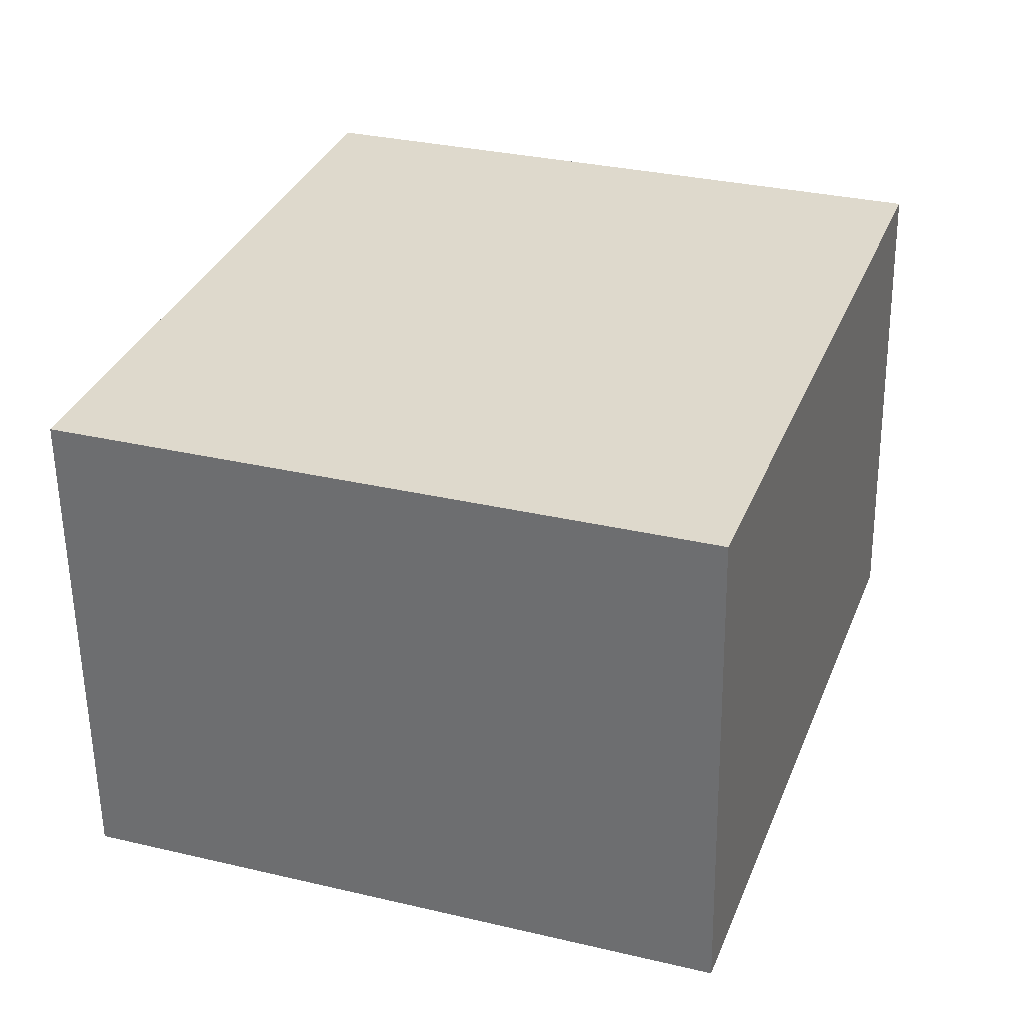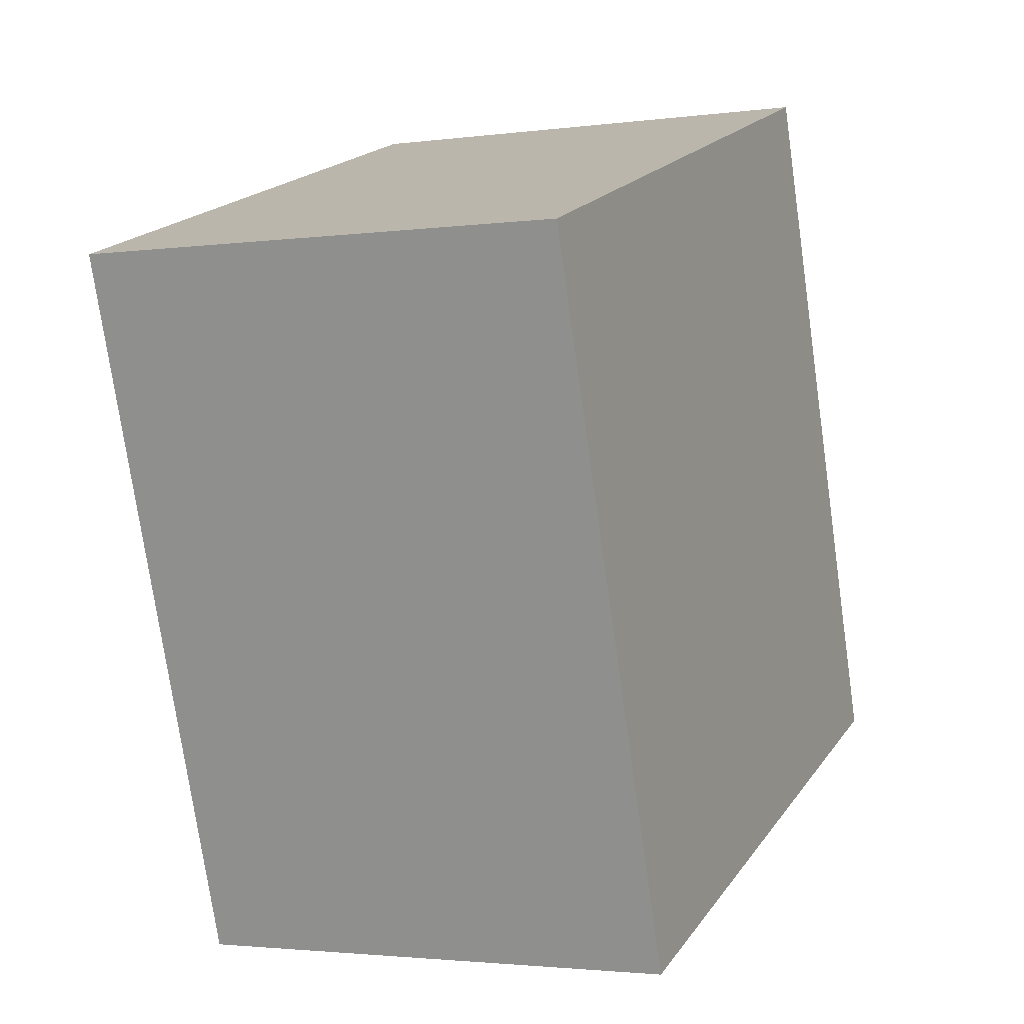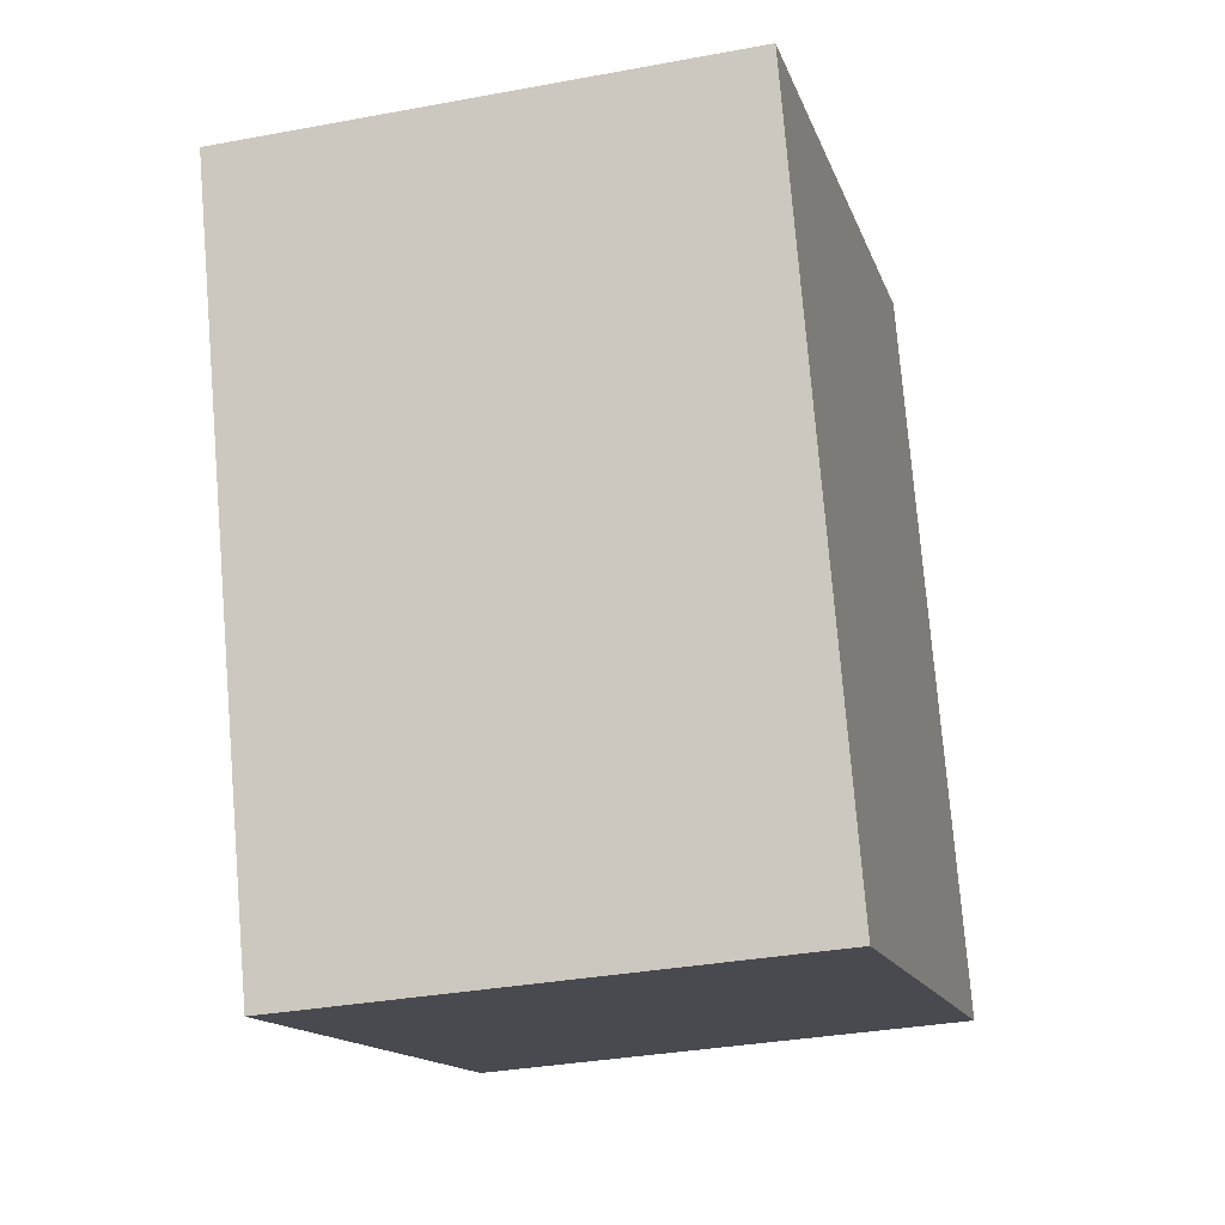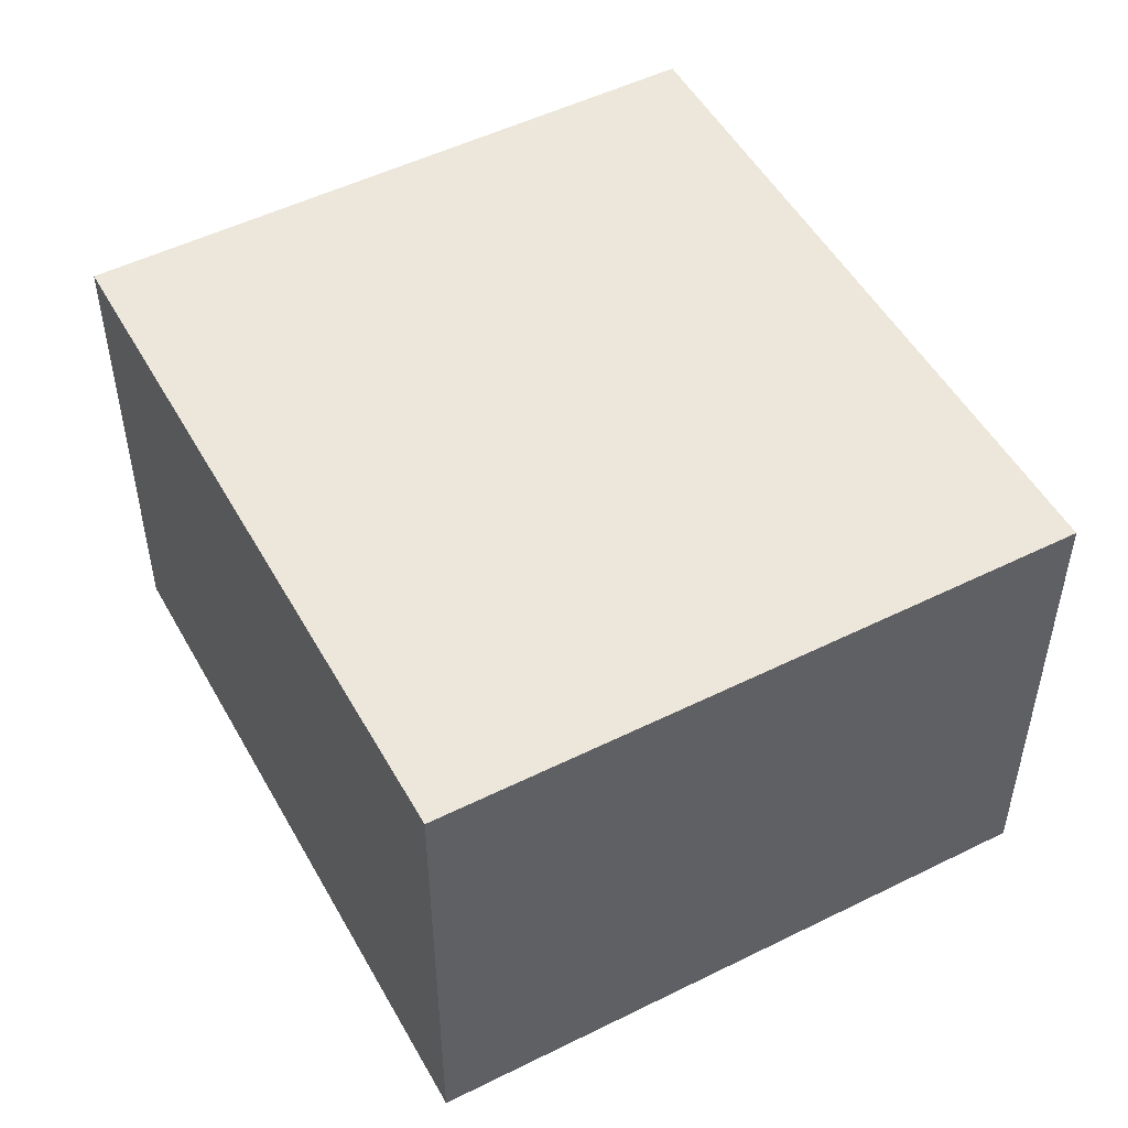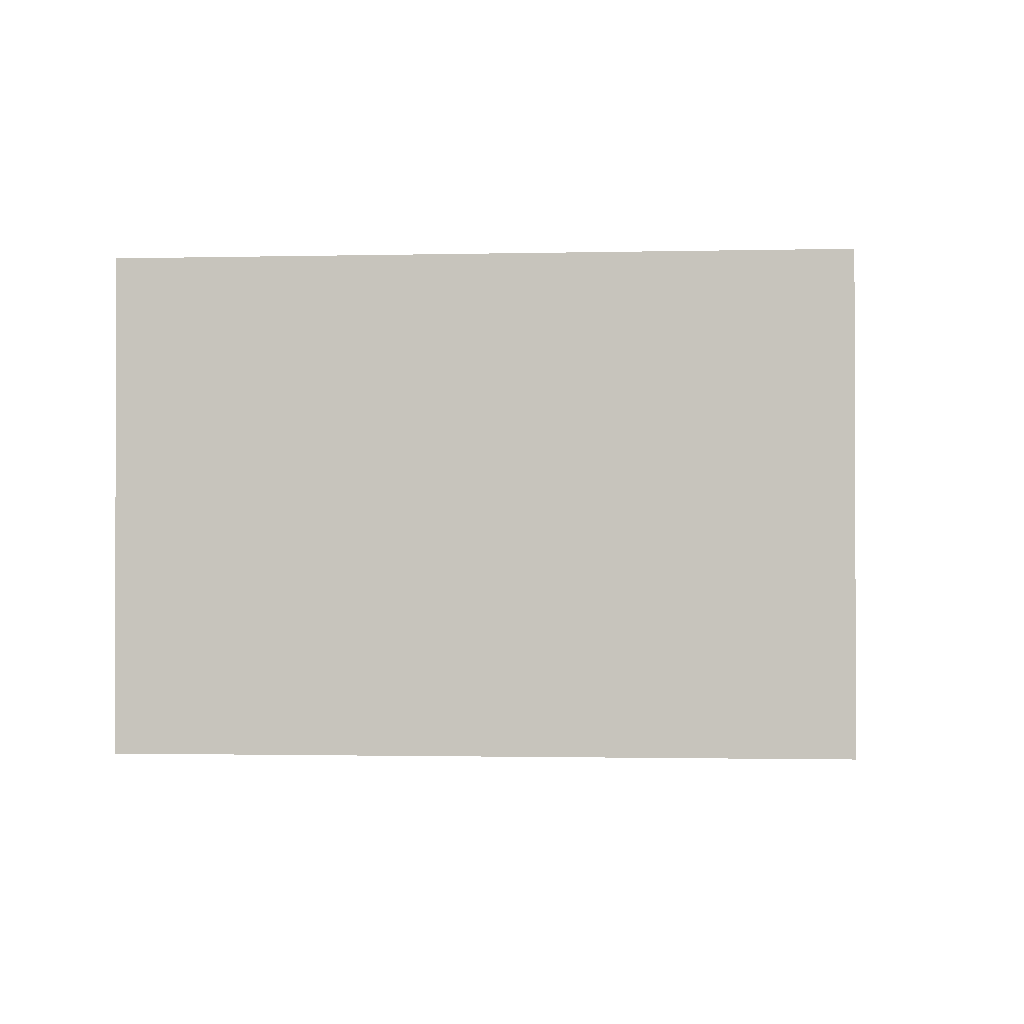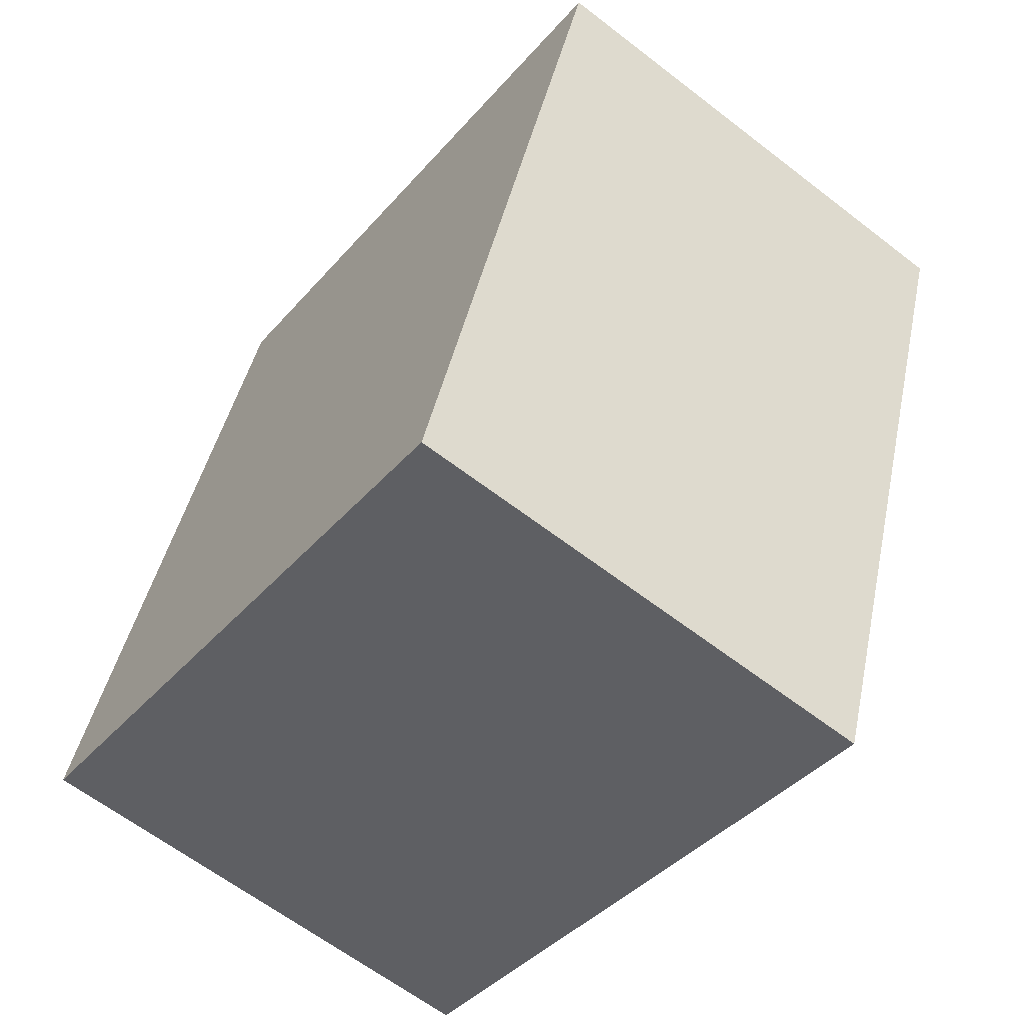
<metadata>
{"format":"obj","ext":"obj","renderer":"f3d","projection":"perspective","resolution":1024,"background":"white","views":[{"elev":-57.8,"azim":0.8,"up":"+Z"},{"elev":-2.4,"azim":115.3,"up":"+Z"},{"elev":-32.8,"azim":104.5,"up":"+Z"},{"elev":50.9,"azim":170.8,"up":"+Y"},{"elev":-1.3,"azim":-65.2,"up":"+Y"},{"elev":-62.6,"azim":51.9,"up":"+Z"}]}
</metadata>
<code>
v  0 2.244 1.374e-16
v  3.915 2.244 2.149
v  2.821 2.244 -0.985
v  1.094 2.244 3.134
v  2.821 6.031e-17 -0.985
v  0 0 0
v  1.094 -1.919e-16 3.134
v  3.915 -1.316e-16 2.149
g defaultobject
f 1 2 3
f 2 1 4
f 5 1 3
f 1 5 6
f 6 4 1
f 4 6 7
f 7 2 4
f 2 7 8
f 8 3 2
f 3 8 5
f 8 6 5
f 6 8 7

</code>
